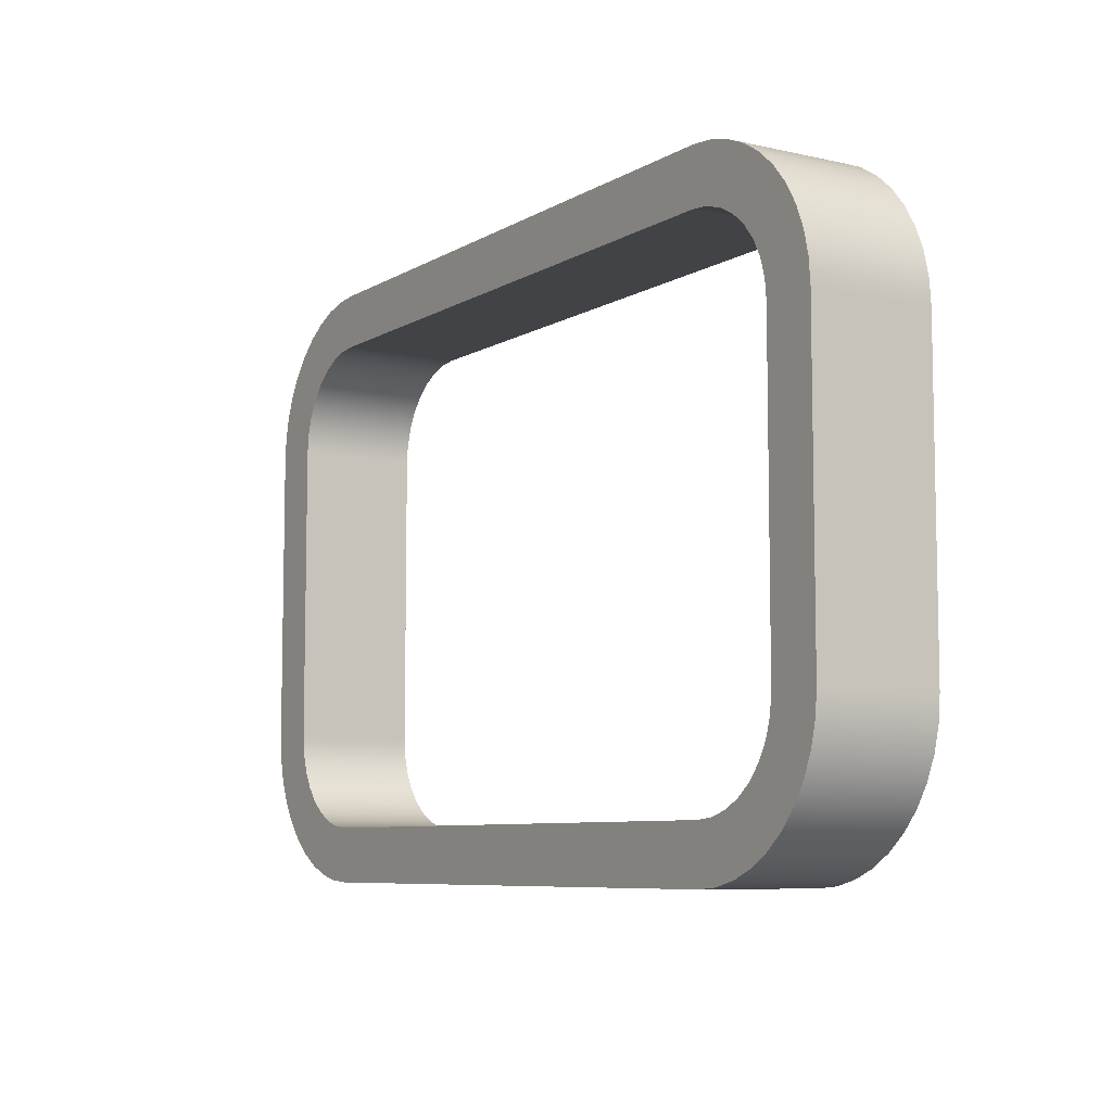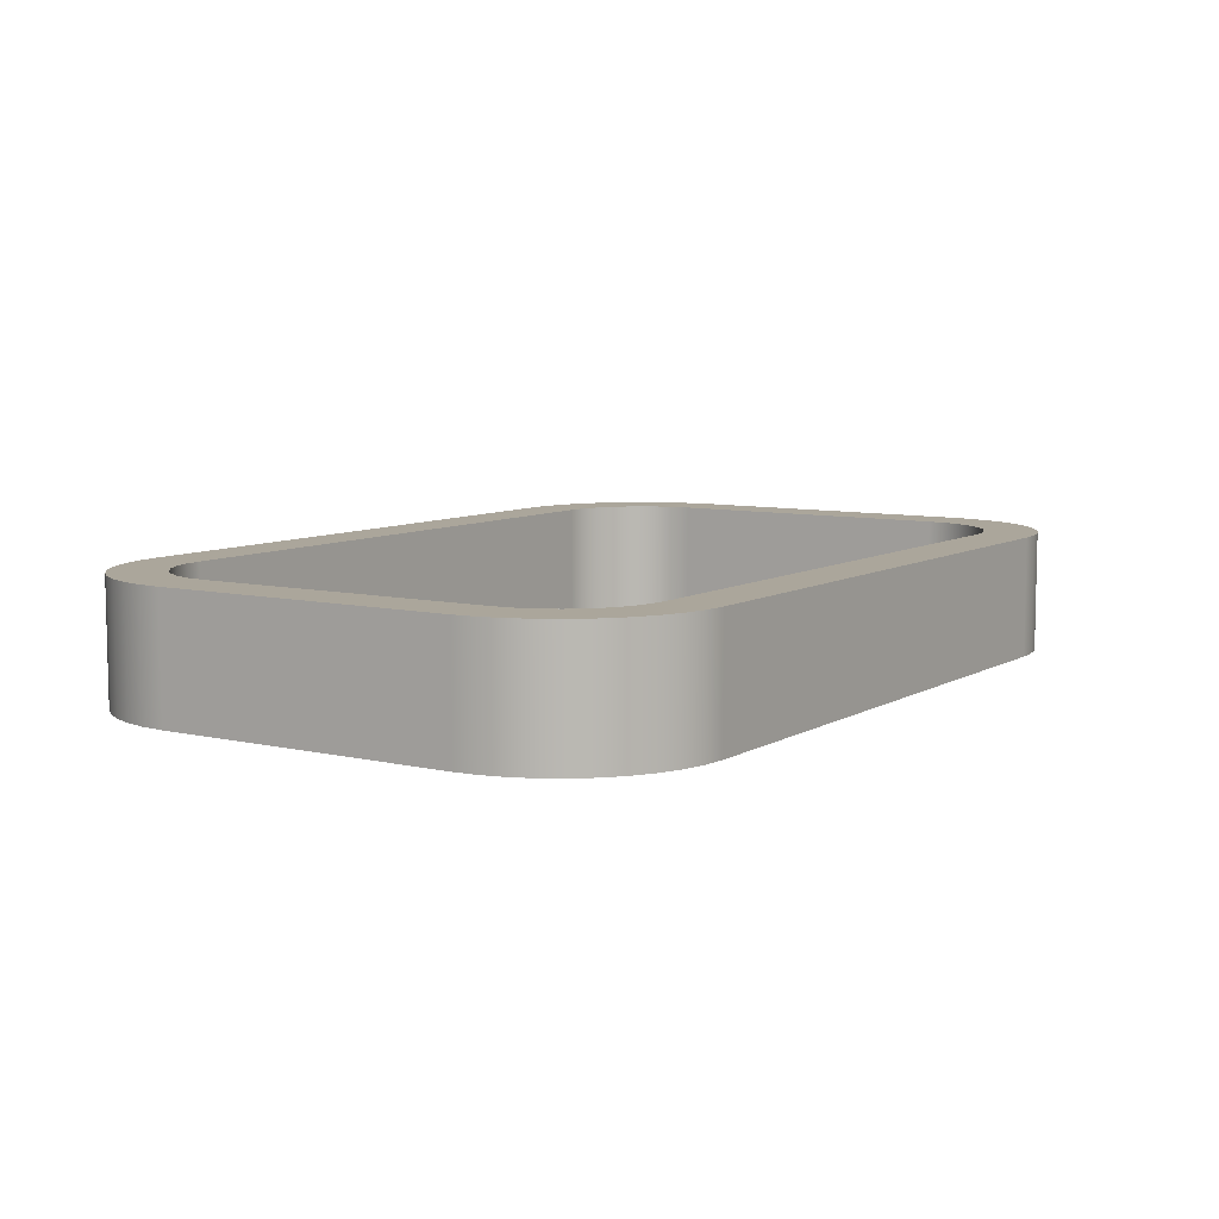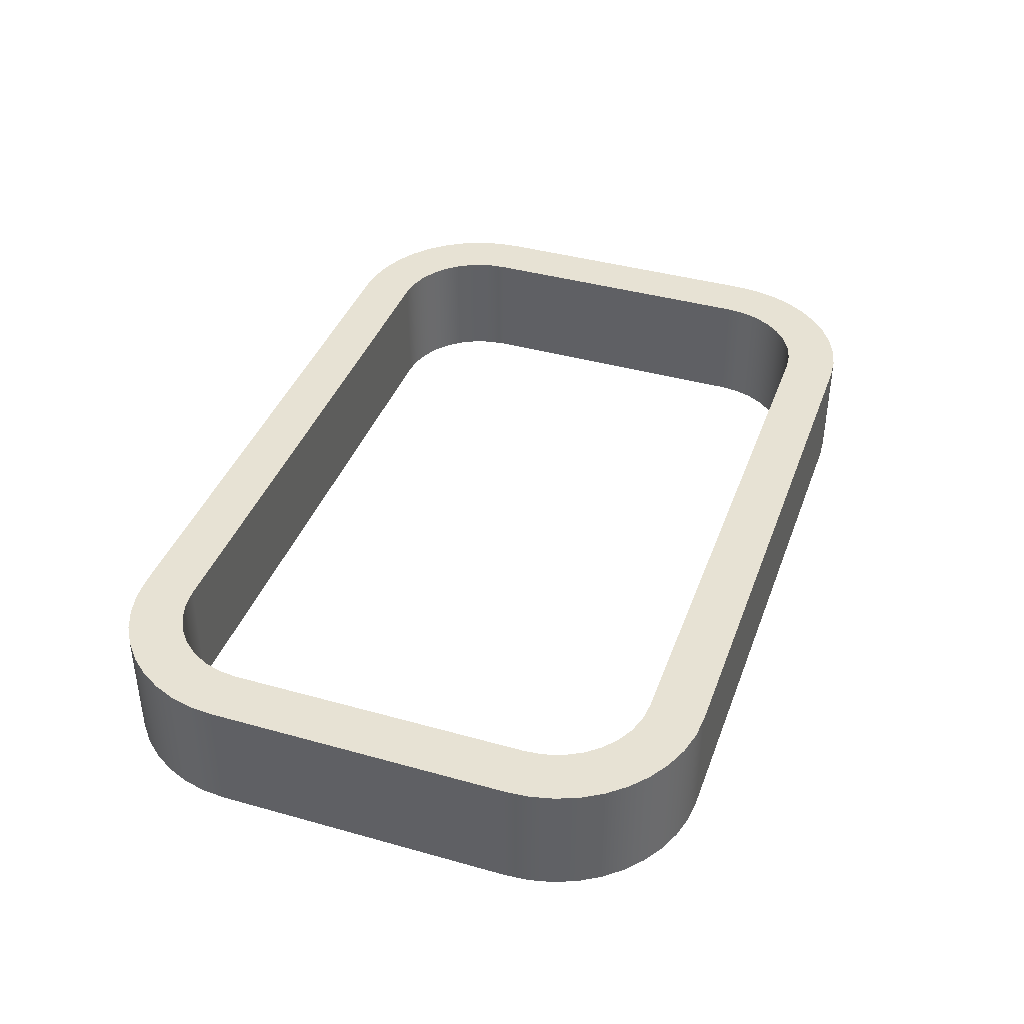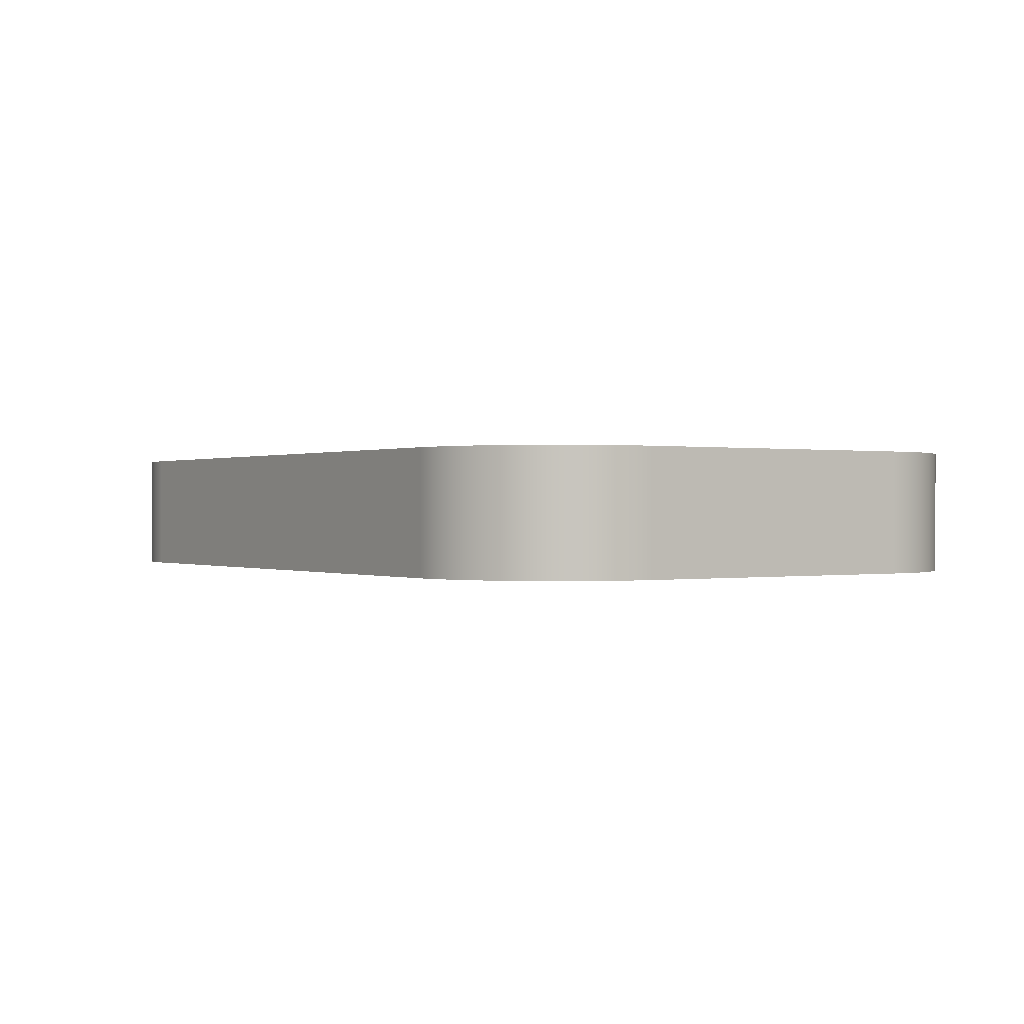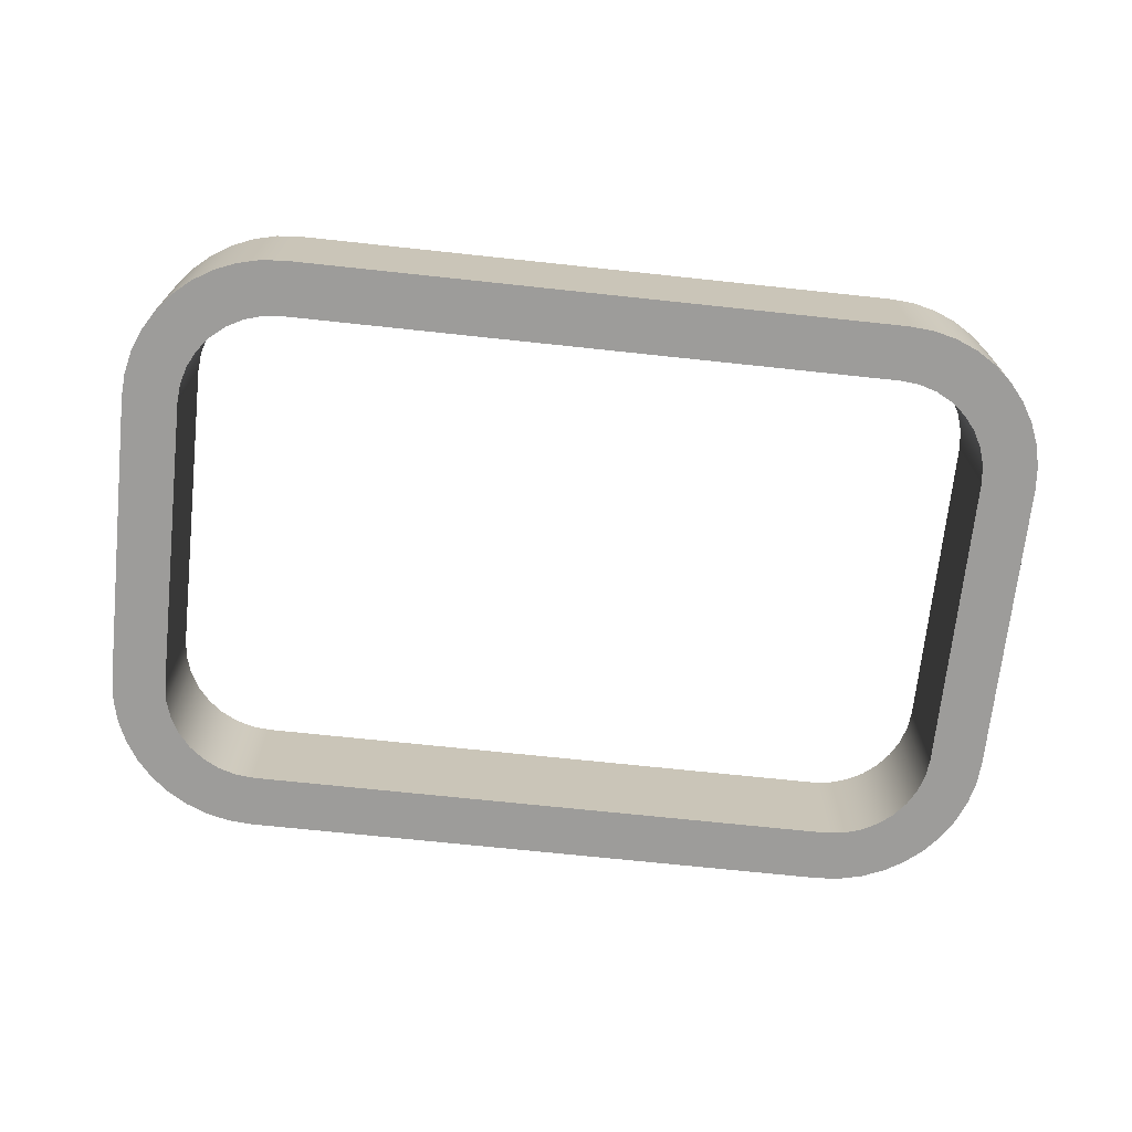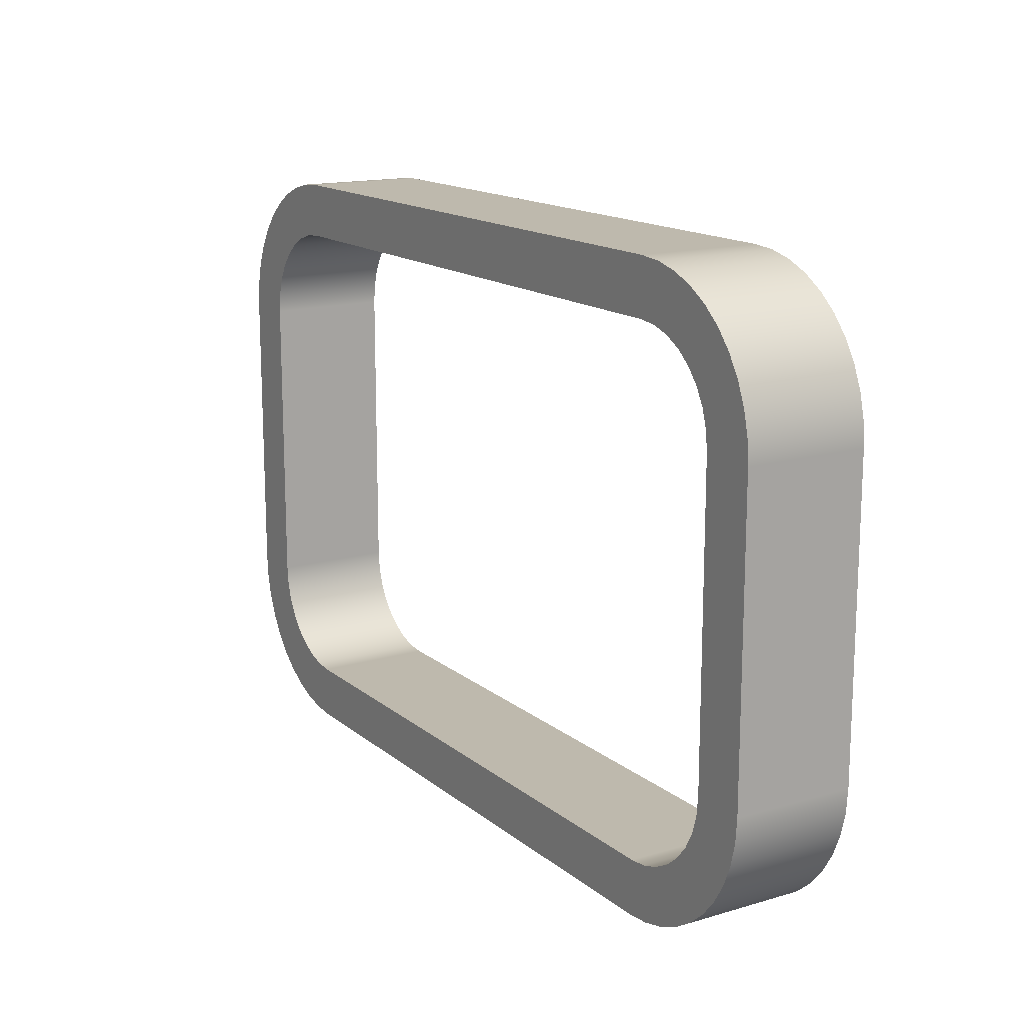
<metadata>
{"format":"obj","ext":"obj","renderer":"f3d","projection":"perspective","resolution":1024,"background":"white","views":[{"elev":-7.5,"azim":57.5,"up":"+Y"},{"elev":7.9,"azim":123.0,"up":"+Z"},{"elev":39.9,"azim":109.2,"up":"+Z"},{"elev":0.1,"azim":56.4,"up":"+Z"},{"elev":-70.0,"azim":-6.1,"up":"+Z"},{"elev":15.3,"azim":58.1,"up":"+Y"}]}
</metadata>
<code>
v 37.5 -12.5 0
v 37.5 12.5 0
v 37.5 12.5 10
v 37.5 -12.5 10
v -25 -20.5 0
v -26.56 -20.35 0
v -28.06 -19.89 0
v -29.44 -19.15 0
v -30.66 -18.16 0
v -31.65 -16.94 0
v -32.39 -15.56 0
v -32.85 -14.06 0
v -33 -12.5 0
v -33 -12.5 10
v -32.85 -14.06 10
v -32.39 -15.56 10
v -31.65 -16.94 10
v -30.66 -18.16 10
v -29.44 -19.15 10
v -28.06 -19.89 10
v -26.56 -20.35 10
v -25 -20.5 10
v 33 12.5 0
v 33 -12.5 0
v 33 -12.5 10
v 33 12.5 10
v -33 12.5 0
v -32.85 14.06 0
v -32.39 15.56 0
v -31.65 16.94 0
v -30.66 18.16 0
v -29.44 19.15 0
v -28.06 19.89 0
v -26.56 20.35 0
v -25 20.5 0
v -25 20.5 10
v -26.56 20.35 10
v -28.06 19.89 10
v -29.44 19.15 10
v -30.66 18.16 10
v -31.65 16.94 10
v -32.39 15.56 10
v -32.85 14.06 10
v -33 12.5 10
v -33 -12.5 0
v -33 12.5 0
v -33 12.5 10
v -33 -12.5 10
v -25 20.5 0
v -26.56 20.35 0
v -28.06 19.89 0
v -29.44 19.15 0
v -30.66 18.16 0
v -31.65 16.94 0
v -32.39 15.56 0
v -32.85 14.06 0
v -33 12.5 0
v -33 -12.5 0
v -32.85 -14.06 0
v -32.39 -15.56 0
v -31.65 -16.94 0
v -30.66 -18.16 0
v -29.44 -19.15 0
v -28.06 -19.89 0
v -26.56 -20.35 0
v -25 -20.5 0
v 25 -20.5 0
v 26.56 -20.35 0
v 28.06 -19.89 0
v 29.44 -19.15 0
v 30.66 -18.16 0
v 31.65 -16.94 0
v 32.39 -15.56 0
v 32.85 -14.06 0
v 33 -12.5 0
v 33 12.5 0
v 32.85 14.06 0
v 32.39 15.56 0
v 31.65 16.94 0
v 30.66 18.16 0
v 29.44 19.15 0
v 28.06 19.89 0
v 26.56 20.35 0
v 25 20.5 0
v -25 -25 0
v -26.96 -24.85 0
v -28.86 -24.39 0
v -30.67 -23.64 0
v -32.35 -22.61 0
v -33.84 -21.34 0
v -35.11 -19.85 0
v -36.14 -18.17 0
v -36.89 -16.36 0
v -37.35 -14.46 0
v -37.5 -12.5 0
v -37.5 12.5 0
v -37.35 14.46 0
v -36.89 16.36 0
v -36.14 18.17 0
v -35.11 19.85 0
v -33.84 21.34 0
v -32.35 22.61 0
v -30.67 23.64 0
v -28.86 24.39 0
v -26.96 24.85 0
v -25 25 0
v 25 25 0
v 26.96 24.85 0
v 28.86 24.39 0
v 30.67 23.64 0
v 32.35 22.61 0
v 33.84 21.34 0
v 35.11 19.85 0
v 36.14 18.17 0
v 36.89 16.36 0
v 37.35 14.46 0
v 37.5 12.5 0
v 37.5 -12.5 0
v 37.35 -14.46 0
v 36.89 -16.36 0
v 36.14 -18.17 0
v 35.11 -19.85 0
v 33.84 -21.34 0
v 32.35 -22.61 0
v 30.67 -23.64 0
v 28.86 -24.39 0
v 26.96 -24.85 0
v 25 -25 0
v -37.5 12.5 0
v -37.5 -12.5 0
v -37.5 -12.5 10
v -37.5 12.5 10
v 37.5 12.5 0
v 37.35 14.46 0
v 36.89 16.36 0
v 36.14 18.17 0
v 35.11 19.85 0
v 33.84 21.34 0
v 32.35 22.61 0
v 30.67 23.64 0
v 28.86 24.39 0
v 26.96 24.85 0
v 25 25 0
v 25 25 10
v 26.96 24.85 10
v 28.86 24.39 10
v 30.67 23.64 10
v 32.35 22.61 10
v 33.84 21.34 10
v 35.11 19.85 10
v 36.14 18.17 10
v 36.89 16.36 10
v 37.35 14.46 10
v 37.5 12.5 10
v 25 25 0
v -25 25 0
v -25 25 10
v 25 25 10
v -25 20.5 0
v 25 20.5 0
v 25 20.5 10
v -25 20.5 10
v -37.5 -12.5 0
v -37.35 -14.46 0
v -36.89 -16.36 0
v -36.14 -18.17 0
v -35.11 -19.85 0
v -33.84 -21.34 0
v -32.35 -22.61 0
v -30.67 -23.64 0
v -28.86 -24.39 0
v -26.96 -24.85 0
v -25 -25 0
v -25 -25 10
v -26.96 -24.85 10
v -28.86 -24.39 10
v -30.67 -23.64 10
v -32.35 -22.61 10
v -33.84 -21.34 10
v -35.11 -19.85 10
v -36.14 -18.17 10
v -36.89 -16.36 10
v -37.35 -14.46 10
v -37.5 -12.5 10
v -33 12.5 10
v -32.85 14.06 10
v -32.39 15.56 10
v -31.65 16.94 10
v -30.66 18.16 10
v -29.44 19.15 10
v -28.06 19.89 10
v -26.56 20.35 10
v -25 20.5 10
v 25 20.5 10
v 26.56 20.35 10
v 28.06 19.89 10
v 29.44 19.15 10
v 30.66 18.16 10
v 31.65 16.94 10
v 32.39 15.56 10
v 32.85 14.06 10
v 33 12.5 10
v 33 -12.5 10
v 32.85 -14.06 10
v 32.39 -15.56 10
v 31.65 -16.94 10
v 30.66 -18.16 10
v 29.44 -19.15 10
v 28.06 -19.89 10
v 26.56 -20.35 10
v 25 -20.5 10
v -25 -20.5 10
v -26.56 -20.35 10
v -28.06 -19.89 10
v -29.44 -19.15 10
v -30.66 -18.16 10
v -31.65 -16.94 10
v -32.39 -15.56 10
v -32.85 -14.06 10
v -33 -12.5 10
v -37.5 -12.5 10
v -37.35 -14.46 10
v -36.89 -16.36 10
v -36.14 -18.17 10
v -35.11 -19.85 10
v -33.84 -21.34 10
v -32.35 -22.61 10
v -30.67 -23.64 10
v -28.86 -24.39 10
v -26.96 -24.85 10
v -25 -25 10
v 25 -25 10
v 26.96 -24.85 10
v 28.86 -24.39 10
v 30.67 -23.64 10
v 32.35 -22.61 10
v 33.84 -21.34 10
v 35.11 -19.85 10
v 36.14 -18.17 10
v 36.89 -16.36 10
v 37.35 -14.46 10
v 37.5 -12.5 10
v 37.5 12.5 10
v 37.35 14.46 10
v 36.89 16.36 10
v 36.14 18.17 10
v 35.11 19.85 10
v 33.84 21.34 10
v 32.35 22.61 10
v 30.67 23.64 10
v 28.86 24.39 10
v 26.96 24.85 10
v 25 25 10
v -25 25 10
v -26.96 24.85 10
v -28.86 24.39 10
v -30.67 23.64 10
v -32.35 22.61 10
v -33.84 21.34 10
v -35.11 19.85 10
v -36.14 18.17 10
v -36.89 16.36 10
v -37.35 14.46 10
v -37.5 12.5 10
v -25 25 0
v -26.96 24.85 0
v -28.86 24.39 0
v -30.67 23.64 0
v -32.35 22.61 0
v -33.84 21.34 0
v -35.11 19.85 0
v -36.14 18.17 0
v -36.89 16.36 0
v -37.35 14.46 0
v -37.5 12.5 0
v -37.5 12.5 10
v -37.35 14.46 10
v -36.89 16.36 10
v -36.14 18.17 10
v -35.11 19.85 10
v -33.84 21.34 10
v -32.35 22.61 10
v -30.67 23.64 10
v -28.86 24.39 10
v -26.96 24.85 10
v -25 25 10
v 25 20.5 0
v 26.56 20.35 0
v 28.06 19.89 0
v 29.44 19.15 0
v 30.66 18.16 0
v 31.65 16.94 0
v 32.39 15.56 0
v 32.85 14.06 0
v 33 12.5 0
v 33 12.5 10
v 32.85 14.06 10
v 32.39 15.56 10
v 31.65 16.94 10
v 30.66 18.16 10
v 29.44 19.15 10
v 28.06 19.89 10
v 26.56 20.35 10
v 25 20.5 10
v -25 -25 0
v 25 -25 0
v 25 -25 10
v -25 -25 10
v 25 -25 0
v 26.96 -24.85 0
v 28.86 -24.39 0
v 30.67 -23.64 0
v 32.35 -22.61 0
v 33.84 -21.34 0
v 35.11 -19.85 0
v 36.14 -18.17 0
v 36.89 -16.36 0
v 37.35 -14.46 0
v 37.5 -12.5 0
v 37.5 -12.5 10
v 37.35 -14.46 10
v 36.89 -16.36 10
v 36.14 -18.17 10
v 35.11 -19.85 10
v 33.84 -21.34 10
v 32.35 -22.61 10
v 30.67 -23.64 10
v 28.86 -24.39 10
v 26.96 -24.85 10
v 25 -25 10
v 25 -20.5 0
v -25 -20.5 0
v -25 -20.5 10
v 25 -20.5 10
v 33 -12.5 0
v 32.85 -14.06 0
v 32.39 -15.56 0
v 31.65 -16.94 0
v 30.66 -18.16 0
v 29.44 -19.15 0
v 28.06 -19.89 0
v 26.56 -20.35 0
v 25 -20.5 0
v 25 -20.5 10
v 26.56 -20.35 10
v 28.06 -19.89 10
v 29.44 -19.15 10
v 30.66 -18.16 10
v 31.65 -16.94 10
v 32.39 -15.56 10
v 32.85 -14.06 10
v 33 -12.5 10
f 1 2 4
f 4 2 3
f 22 5 21
f 21 5 6
f 21 6 20
f 20 6 7
f 20 7 19
f 19 7 8
f 19 8 18
f 18 8 9
f 18 9 17
f 17 9 10
f 17 10 16
f 16 10 11
f 16 11 15
f 15 11 12
f 15 12 14
f 14 12 13
f 23 24 26
f 26 24 25
f 44 27 43
f 43 27 28
f 43 28 42
f 42 28 29
f 42 29 41
f 41 29 30
f 41 30 40
f 40 30 31
f 40 31 39
f 39 31 32
f 39 32 38
f 38 32 33
f 38 33 37
f 37 33 34
f 37 34 36
f 36 34 35
f 45 46 48
f 48 46 47
f 50 105 49
f 49 105 106
f 49 106 107
f 51 103 50
f 50 103 104
f 50 104 105
f 103 51 102
f 102 51 52
f 102 52 101
f 101 52 53
f 101 53 100
f 100 53 54
f 100 54 99
f 99 54 98
f 98 54 55
f 98 55 97
f 97 55 56
f 97 56 96
f 96 56 57
f 96 57 95
f 95 57 58
f 95 58 59
f 95 59 94
f 94 59 60
f 94 60 93
f 93 60 61
f 93 61 92
f 92 61 91
f 91 61 62
f 91 62 90
f 90 62 63
f 90 63 89
f 89 63 64
f 89 64 88
f 88 64 65
f 88 65 87
f 87 65 86
f 86 65 66
f 86 66 85
f 85 66 67
f 85 67 128
f 128 67 127
f 127 67 68
f 127 68 126
f 126 68 125
f 125 68 69
f 125 69 124
f 124 69 70
f 124 70 123
f 123 70 71
f 123 71 122
f 122 71 72
f 122 72 121
f 121 72 120
f 120 72 73
f 120 73 119
f 119 73 74
f 119 74 118
f 118 74 75
f 118 75 117
f 117 75 76
f 117 76 77
f 117 77 116
f 116 77 78
f 116 78 115
f 115 78 79
f 115 79 114
f 114 79 113
f 113 79 80
f 113 80 112
f 112 80 81
f 112 81 111
f 111 81 82
f 111 82 110
f 110 82 83
f 110 83 109
f 109 83 108
f 108 83 84
f 108 84 107
f 107 84 49
f 129 130 132
f 132 130 131
f 154 133 153
f 153 133 134
f 153 134 152
f 152 134 135
f 152 135 151
f 151 135 136
f 151 136 150
f 150 136 137
f 150 137 149
f 149 137 138
f 149 138 148
f 148 138 139
f 148 139 147
f 147 139 140
f 147 140 146
f 146 140 141
f 146 141 145
f 145 141 142
f 145 142 144
f 144 142 143
f 155 156 158
f 158 156 157
f 159 160 162
f 162 160 161
f 184 163 183
f 183 163 164
f 183 164 182
f 182 164 165
f 182 165 181
f 181 165 166
f 181 166 180
f 180 166 167
f 180 167 179
f 179 167 168
f 179 168 178
f 178 168 169
f 178 169 177
f 177 169 170
f 177 170 176
f 176 170 171
f 176 171 175
f 175 171 172
f 175 172 174
f 174 172 173
f 220 185 264
f 264 185 186
f 264 186 263
f 263 186 187
f 263 187 262
f 262 187 188
f 262 188 261
f 261 188 260
f 260 188 189
f 260 189 259
f 259 189 190
f 259 190 258
f 258 190 191
f 258 191 257
f 257 191 192
f 257 192 256
f 256 192 255
f 255 192 193
f 255 193 254
f 254 193 194
f 254 194 253
f 253 194 252
f 252 194 195
f 252 195 251
f 251 195 250
f 250 195 196
f 250 196 249
f 249 196 197
f 249 197 248
f 248 197 198
f 248 198 247
f 247 198 199
f 247 199 246
f 246 199 245
f 245 199 200
f 245 200 244
f 244 200 201
f 244 201 243
f 243 201 202
f 243 202 242
f 242 202 203
f 242 203 204
f 242 204 241
f 241 204 205
f 241 205 240
f 240 205 206
f 240 206 239
f 239 206 238
f 238 206 207
f 238 207 237
f 237 207 208
f 237 208 236
f 236 208 209
f 236 209 235
f 235 209 210
f 235 210 234
f 234 210 233
f 233 210 211
f 233 211 232
f 232 211 212
f 232 212 231
f 231 212 230
f 230 212 213
f 230 213 229
f 229 213 228
f 228 213 214
f 228 214 227
f 227 214 215
f 227 215 226
f 226 215 216
f 226 216 225
f 225 216 217
f 225 217 224
f 224 217 223
f 223 217 218
f 223 218 222
f 222 218 219
f 222 219 221
f 221 219 220
f 221 220 264
f 286 265 285
f 285 265 266
f 285 266 284
f 284 266 267
f 284 267 283
f 283 267 268
f 283 268 282
f 282 268 269
f 282 269 281
f 281 269 270
f 281 270 280
f 280 270 271
f 280 271 279
f 279 271 272
f 279 272 278
f 278 272 273
f 278 273 277
f 277 273 274
f 277 274 276
f 276 274 275
f 304 287 303
f 303 287 288
f 303 288 302
f 302 288 289
f 302 289 301
f 301 289 290
f 301 290 300
f 300 290 291
f 300 291 299
f 299 291 292
f 299 292 298
f 298 292 293
f 298 293 297
f 297 293 294
f 297 294 296
f 296 294 295
f 305 306 308
f 308 306 307
f 330 309 329
f 329 309 310
f 329 310 328
f 328 310 311
f 328 311 327
f 327 311 312
f 327 312 326
f 326 312 313
f 326 313 325
f 325 313 314
f 325 314 324
f 324 314 315
f 324 315 323
f 323 315 316
f 323 316 322
f 322 316 317
f 322 317 321
f 321 317 318
f 321 318 320
f 320 318 319
f 331 332 334
f 334 332 333
f 352 335 351
f 351 335 336
f 351 336 350
f 350 336 337
f 350 337 349
f 349 337 338
f 349 338 348
f 348 338 339
f 348 339 347
f 347 339 340
f 347 340 346
f 346 340 341
f 346 341 345
f 345 341 342
f 345 342 344
f 344 342 343

</code>
